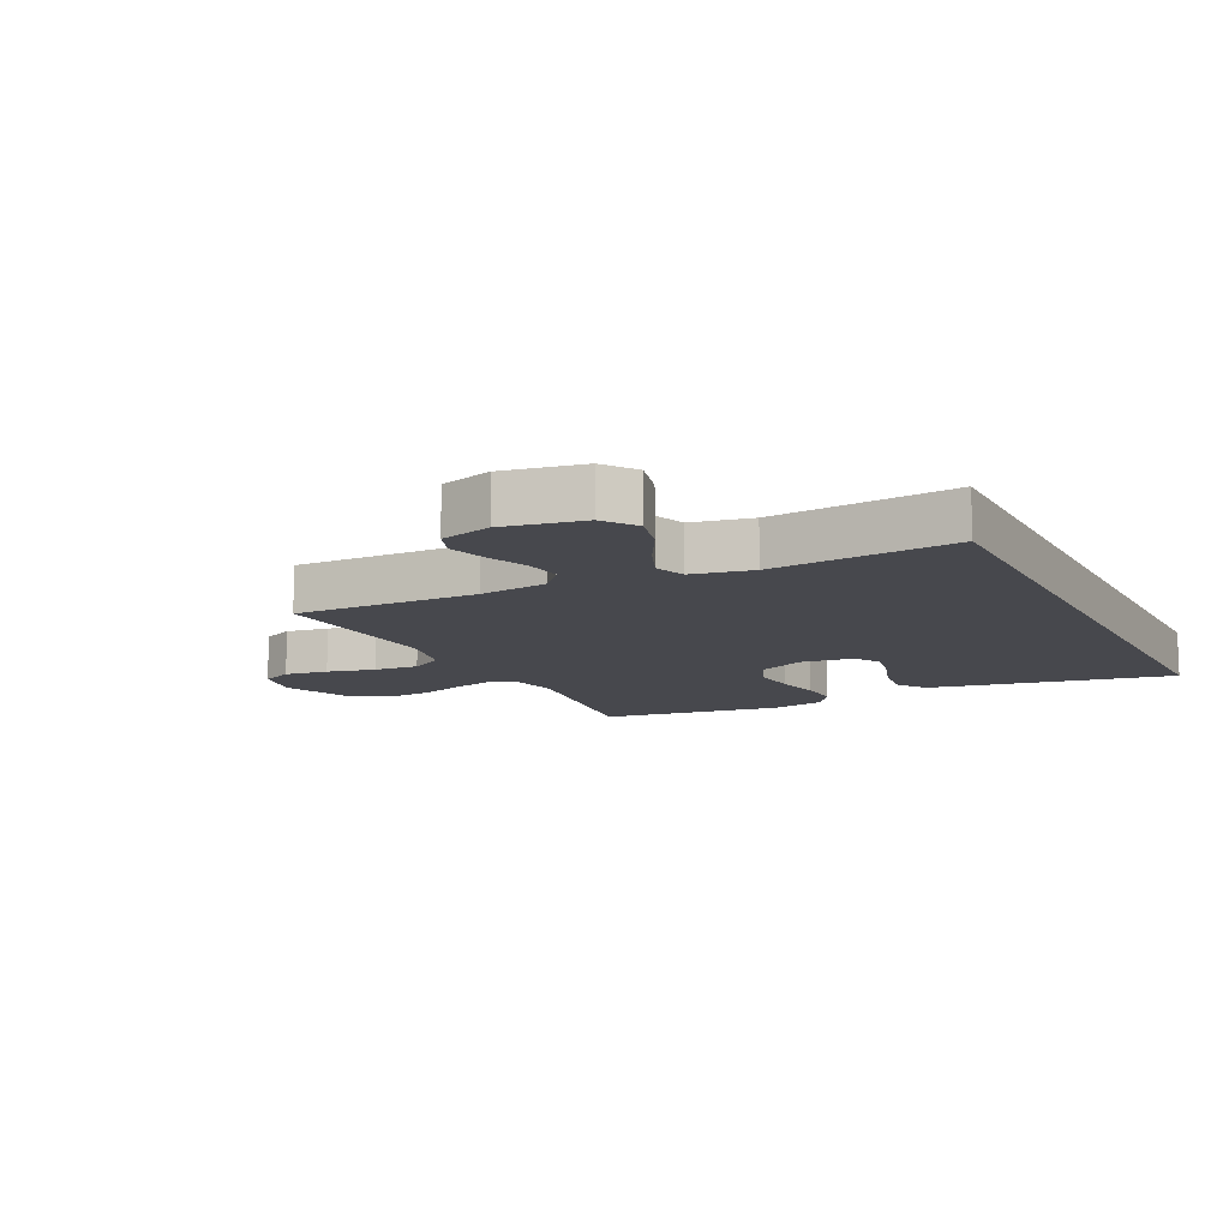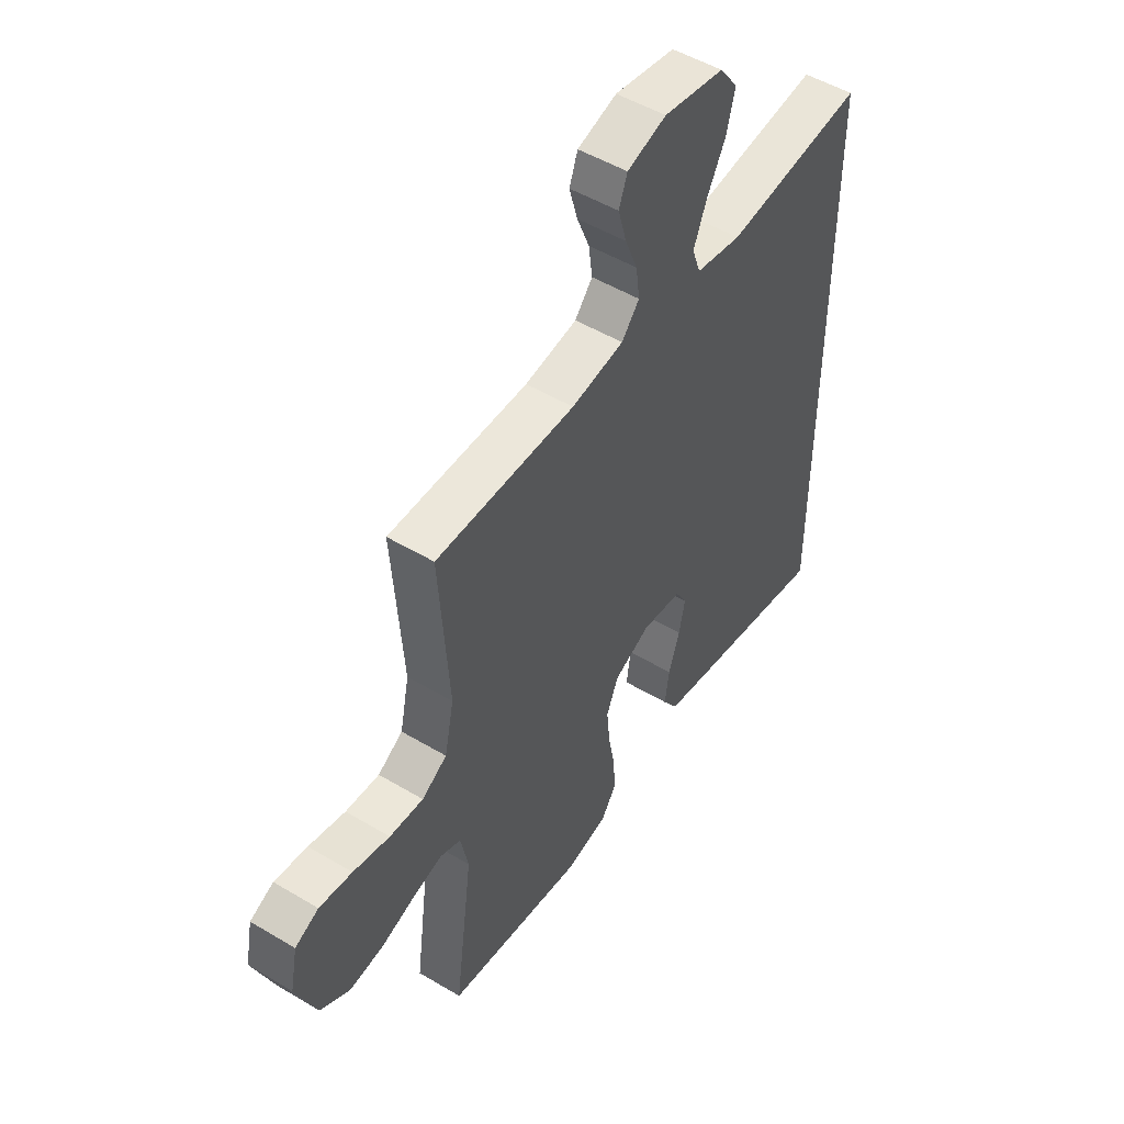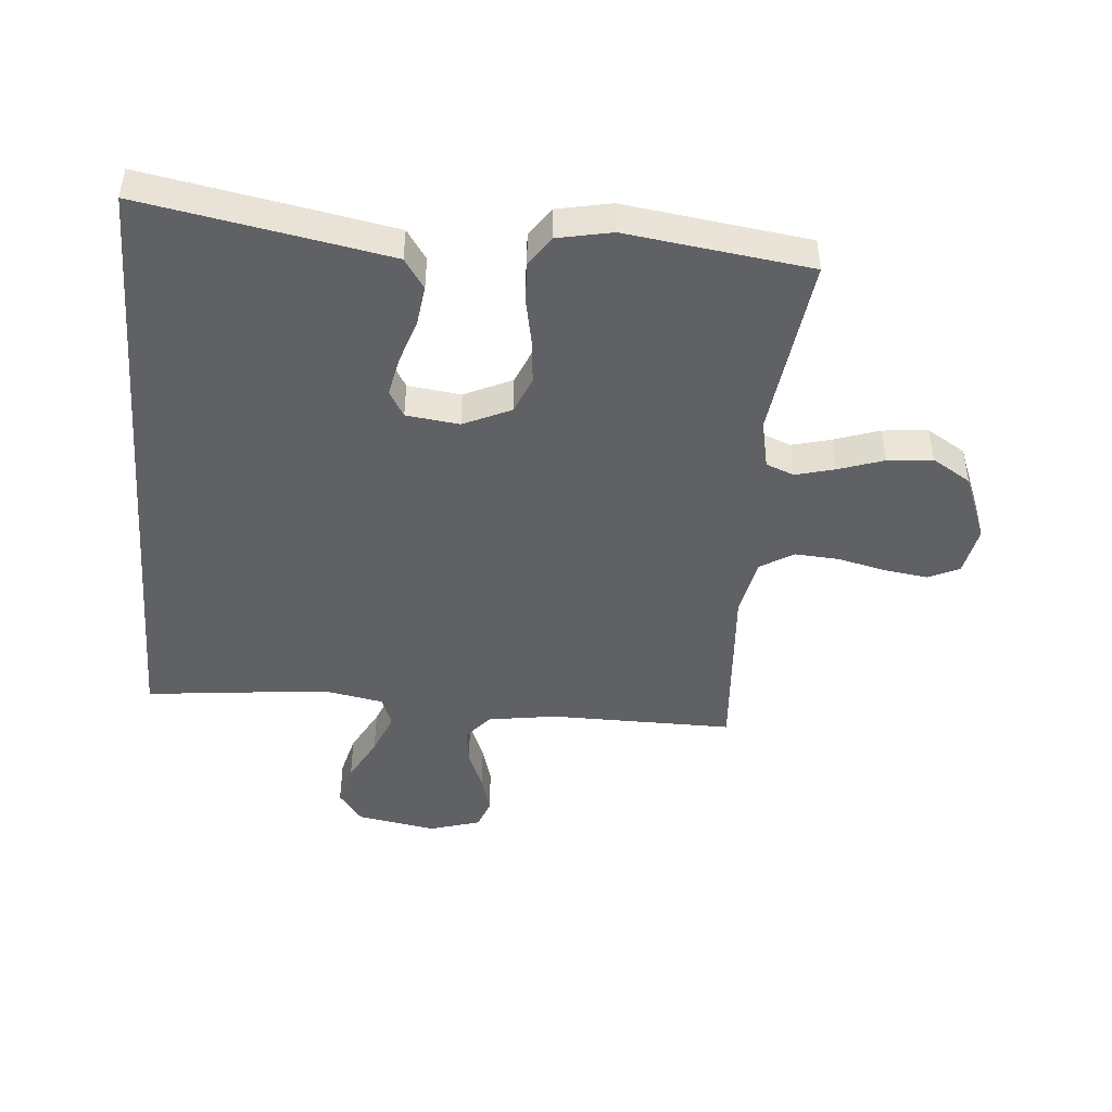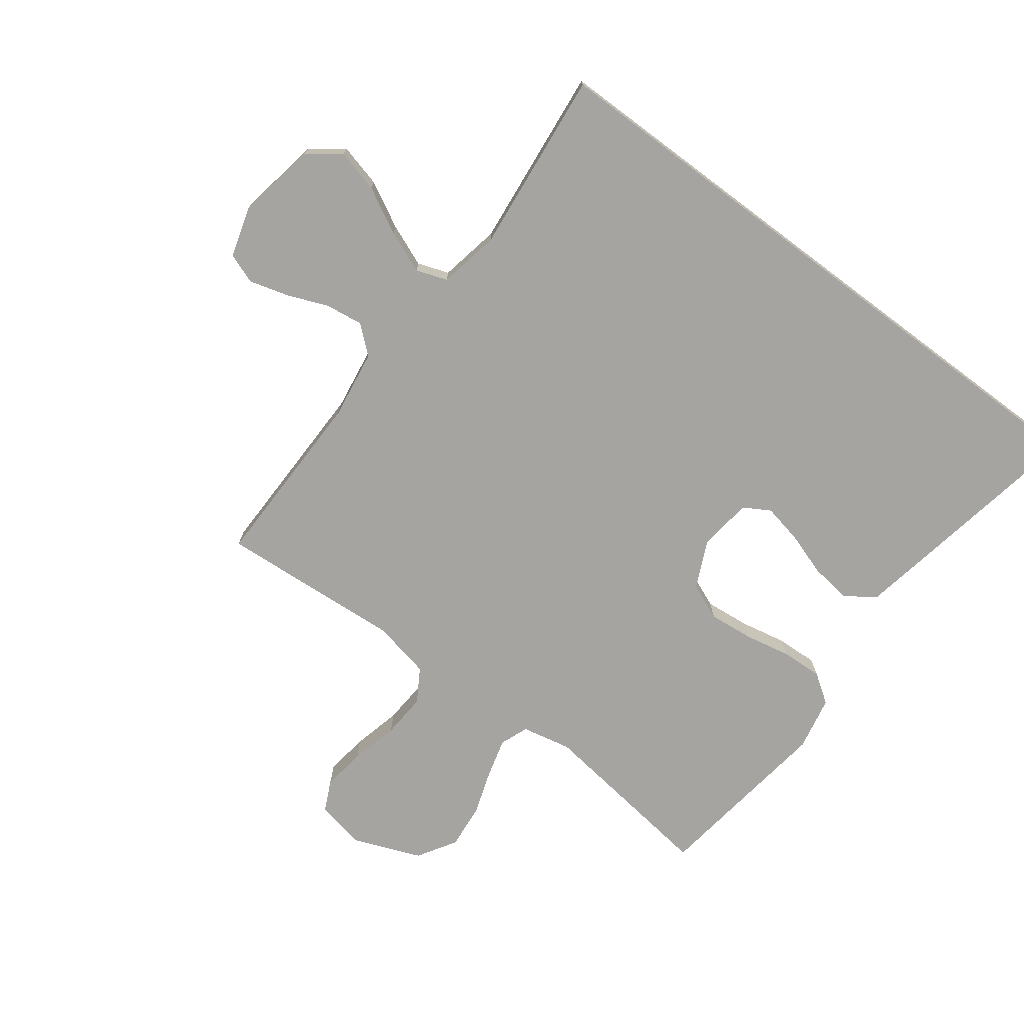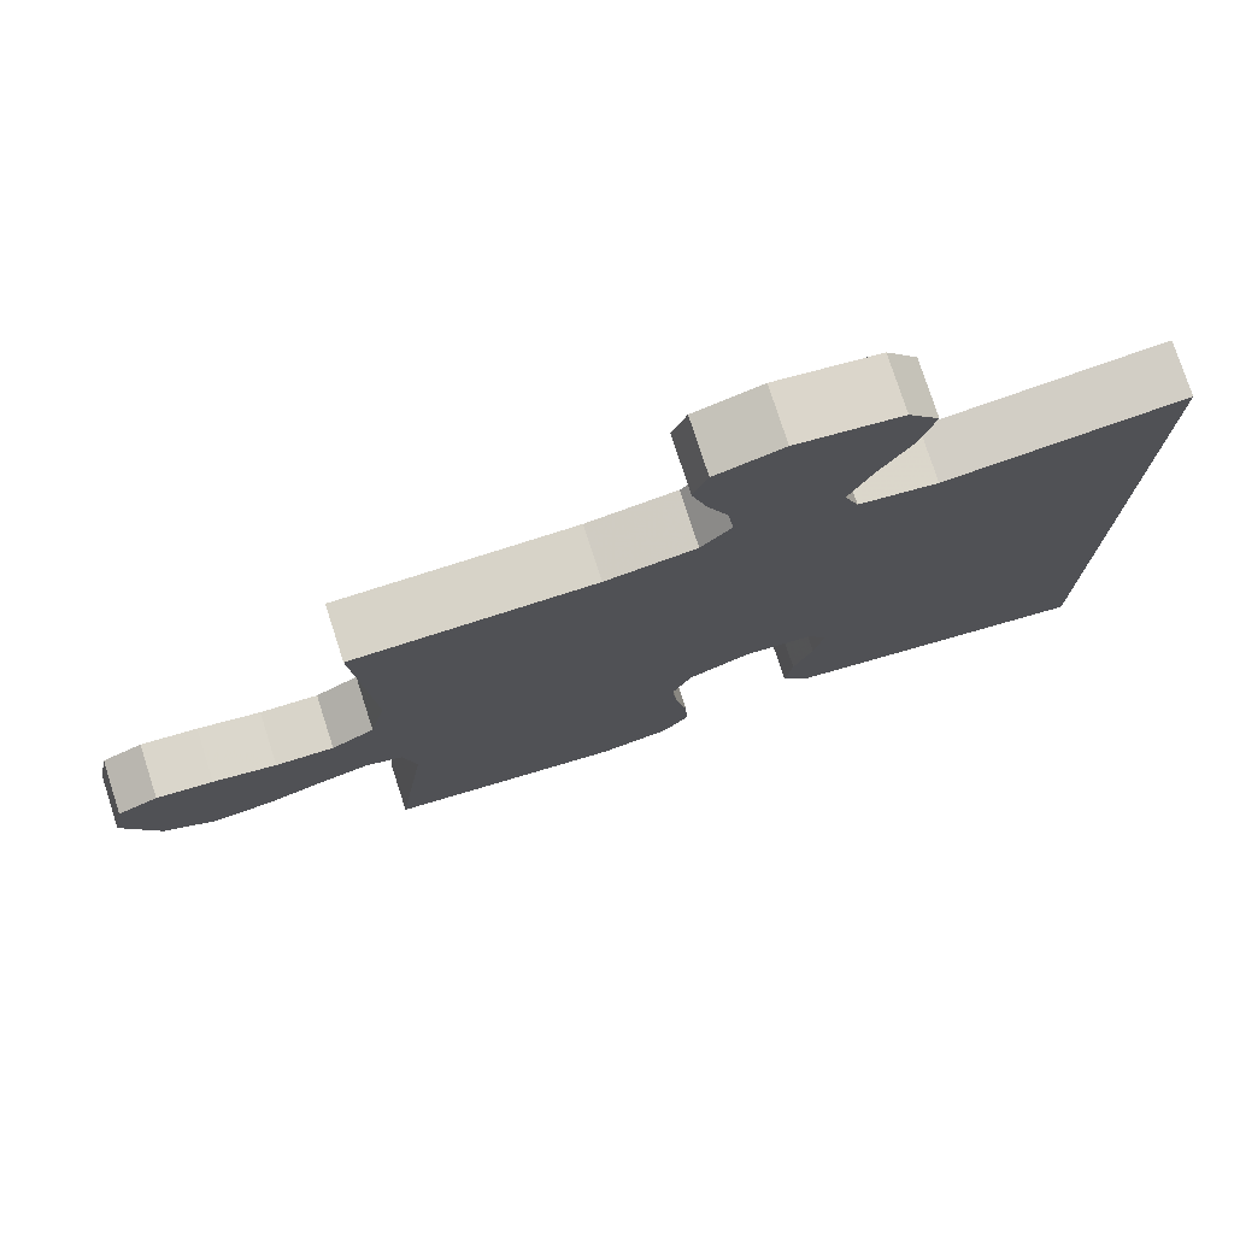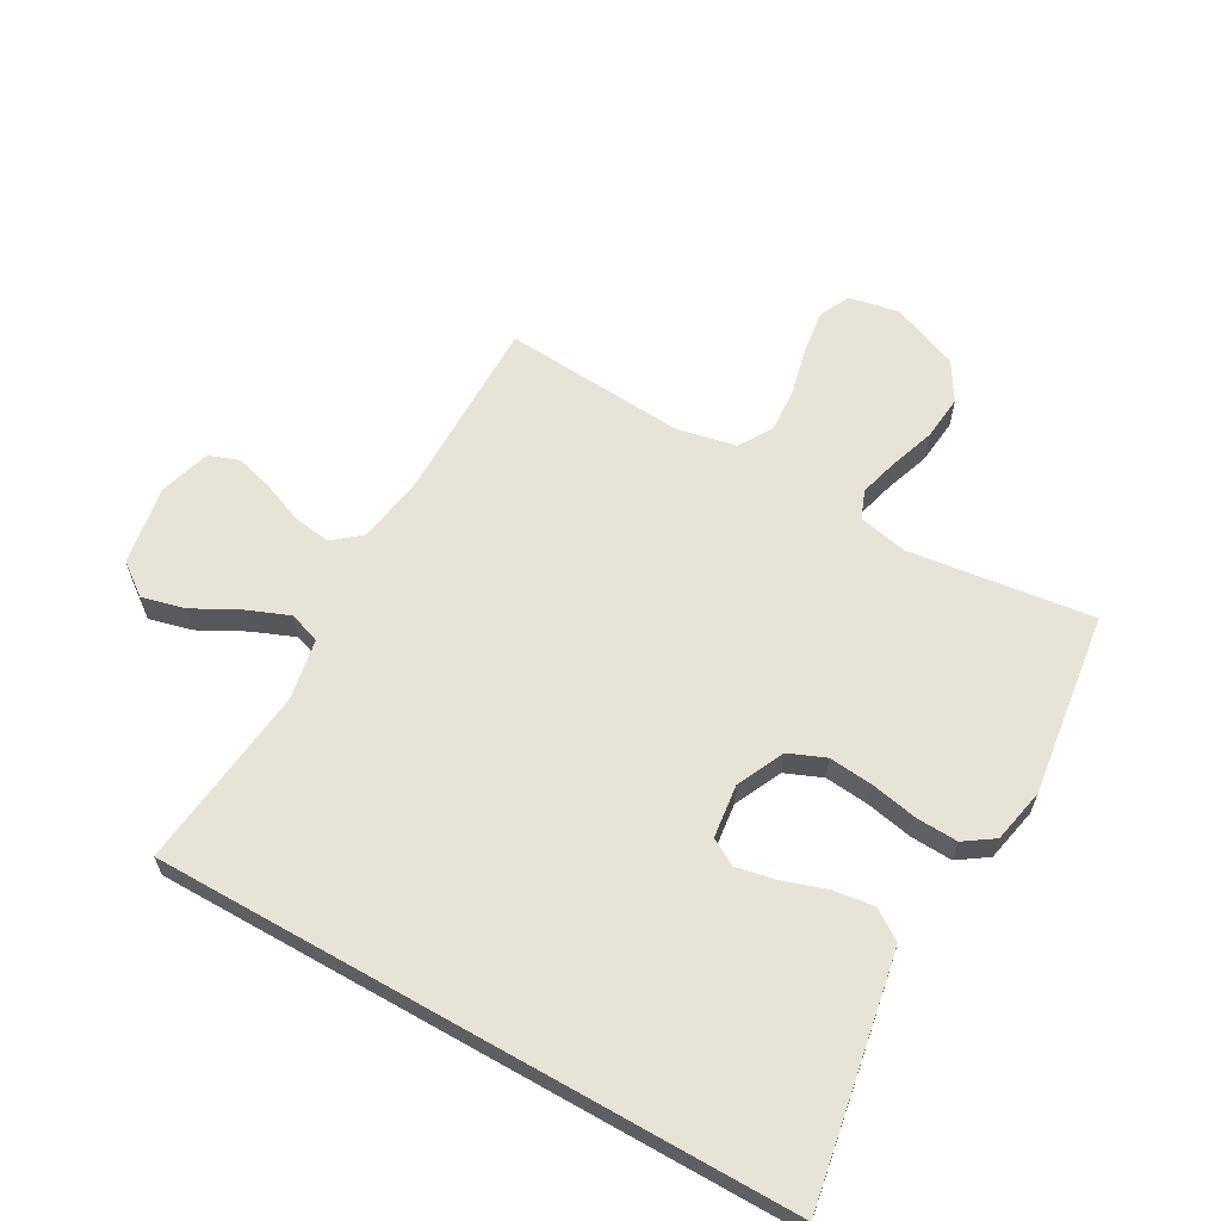
<metadata>
{"format":"obj","ext":"obj","renderer":"f3d","projection":"perspective","resolution":1024,"background":"white","views":[{"elev":-11.7,"azim":26.4,"up":"+Y"},{"elev":50.6,"azim":-56.8,"up":"+Z"},{"elev":-45.5,"azim":175.2,"up":"+Y"},{"elev":-73.5,"azim":53.2,"up":"+Y"},{"elev":77.0,"azim":-17.9,"up":"+Z"},{"elev":62.3,"azim":119.6,"up":"+Y"}]}
</metadata>
<code>
v 0.5 0.07 -0.542
v 0.2 0.07 -0.487
v 0.099 0.07 -0.468
v 0.066 0.07 -0.419
v 0.075 0.07 -0.352
v 0.099 0.07 -0.28
v 0.112 0.07 -0.216
v 0.087 0.07 -0.173
v 0 0.07 -0.162
v -0.078 0.07 -0.198
v -0.103 0.07 -0.258
v -0.096 0.07 -0.331
v -0.081 0.07 -0.407
v -0.078 0.07 -0.475
v -0.111 0.07 -0.523
v -0.2 0.07 -0.541
v -0.5 0.07 -0.5
v -0.461 0.07 -0.2
v -0.478 0.07 -0.119
v -0.524 0.07 -0.101
v -0.588 0.07 -0.118
v -0.662 0.07 -0.143
v -0.736 0.07 -0.15
v -0.799 0.07 -0.111
v -0.843 0.07 0
v -0.827 0.07 0.081
v -0.776 0.07 0.105
v -0.705 0.07 0.095
v -0.626 0.07 0.076
v -0.553 0.07 0.071
v -0.499 0.07 0.104
v -0.479 0.07 0.2
v -0.5 0.07 0.5
v -0.2 0.07 0.497
v -0.087 0.07 0.514
v -0.049 0.07 0.559
v -0.057 0.07 0.62
v -0.084 0.07 0.687
v -0.102 0.07 0.751
v -0.084 0.07 0.8
v 0 0.07 0.825
v 0.13 0.07 0.802
v 0.169 0.07 0.749
v 0.151 0.07 0.679
v 0.111 0.07 0.604
v 0.083 0.07 0.535
v 0.101 0.07 0.484
v 0.2 0.07 0.465
v 0.5 0.07 0.497
v 0.5 0 -0.542
v 0.2 0 -0.487
v 0.099 0 -0.468
v 0.066 0 -0.419
v 0.075 0 -0.352
v 0.099 0 -0.28
v 0.112 0 -0.216
v 0.087 0 -0.173
v 0 0 -0.162
v -0.078 0 -0.198
v -0.103 0 -0.258
v -0.096 0 -0.331
v -0.081 0 -0.407
v -0.078 0 -0.475
v -0.111 0 -0.523
v -0.2 0 -0.541
v -0.5 0 -0.5
v -0.461 0 -0.2
v -0.478 0 -0.119
v -0.524 0 -0.101
v -0.588 0 -0.118
v -0.662 0 -0.143
v -0.736 0 -0.15
v -0.799 0 -0.111
v -0.843 0 0
v -0.827 0 0.081
v -0.776 0 0.105
v -0.705 0 0.095
v -0.626 0 0.076
v -0.553 0 0.071
v -0.499 0 0.104
v -0.479 0 0.2
v -0.5 0 0.5
v -0.2 0 0.497
v -0.087 0 0.514
v -0.049 0 0.559
v -0.057 0 0.62
v -0.084 0 0.687
v -0.102 0 0.751
v -0.084 0 0.8
v 0 0 0.825
v 0.13 0 0.802
v 0.169 0 0.749
v 0.151 0 0.679
v 0.111 0 0.604
v 0.083 0 0.535
v 0.101 0 0.484
v 0.2 0 0.465
v 0.5 0 0.497
f 48 49 1 2
f 47 48 2
f 46 47 2
f 42 43 44 45
f 42 45 46
f 41 42 46
f 37 38 39 40
f 37 40 41 46
f 32 33 34
f 31 32 34 35
f 26 27 28 29
f 26 29 30
f 25 26 30
f 24 25 30
f 21 22 23 24
f 20 21 24 30
f 19 20 30 31
f 15 16 17 18
f 12 13 14 15
f 11 12 15 18
f 10 11 18 19
f 3 4 5 6
f 3 6 7
f 2 3 7
f 36 37 46 2
f 10 19 31 35
f 9 10 35 36
f 8 9 36
f 7 8 36
f 2 7 36
f 51 50 98 97
f 51 97 96
f 51 96 95
f 94 93 92 91
f 95 94 91
f 95 91 90
f 89 88 87 86
f 95 90 89 86
f 83 82 81
f 84 83 81 80
f 78 77 76 75
f 79 78 75
f 79 75 74
f 79 74 73
f 73 72 71 70
f 79 73 70 69
f 80 79 69 68
f 67 66 65 64
f 64 63 62 61
f 67 64 61 60
f 68 67 60 59
f 55 54 53 52
f 56 55 52
f 56 52 51
f 51 95 86 85
f 84 80 68 59
f 85 84 59 58
f 85 58 57
f 85 57 56
f 85 56 51
f 1 50 51 2
f 2 51 52 3
f 3 52 53 4
f 4 53 54 5
f 5 54 55 6
f 6 55 56 7
f 7 56 57 8
f 8 57 58 9
f 9 58 59 10
f 10 59 60 11
f 11 60 61 12
f 12 61 62 13
f 13 62 63 14
f 14 63 64 15
f 15 64 65 16
f 16 65 66 17
f 17 66 67 18
f 18 67 68 19
f 19 68 69 20
f 20 69 70 21
f 21 70 71 22
f 22 71 72 23
f 23 72 73 24
f 24 73 74 25
f 25 74 75 26
f 26 75 76 27
f 27 76 77 28
f 28 77 78 29
f 29 78 79 30
f 30 79 80 31
f 31 80 81 32
f 32 81 82 33
f 33 82 83 34
f 34 83 84 35
f 35 84 85 36
f 36 85 86 37
f 37 86 87 38
f 38 87 88 39
f 39 88 89 40
f 40 89 90 41
f 41 90 91 42
f 42 91 92 43
f 43 92 93 44
f 44 93 94 45
f 45 94 95 46
f 46 95 96 47
f 47 96 97 48
f 48 97 98 49
f 49 98 50 1

</code>
